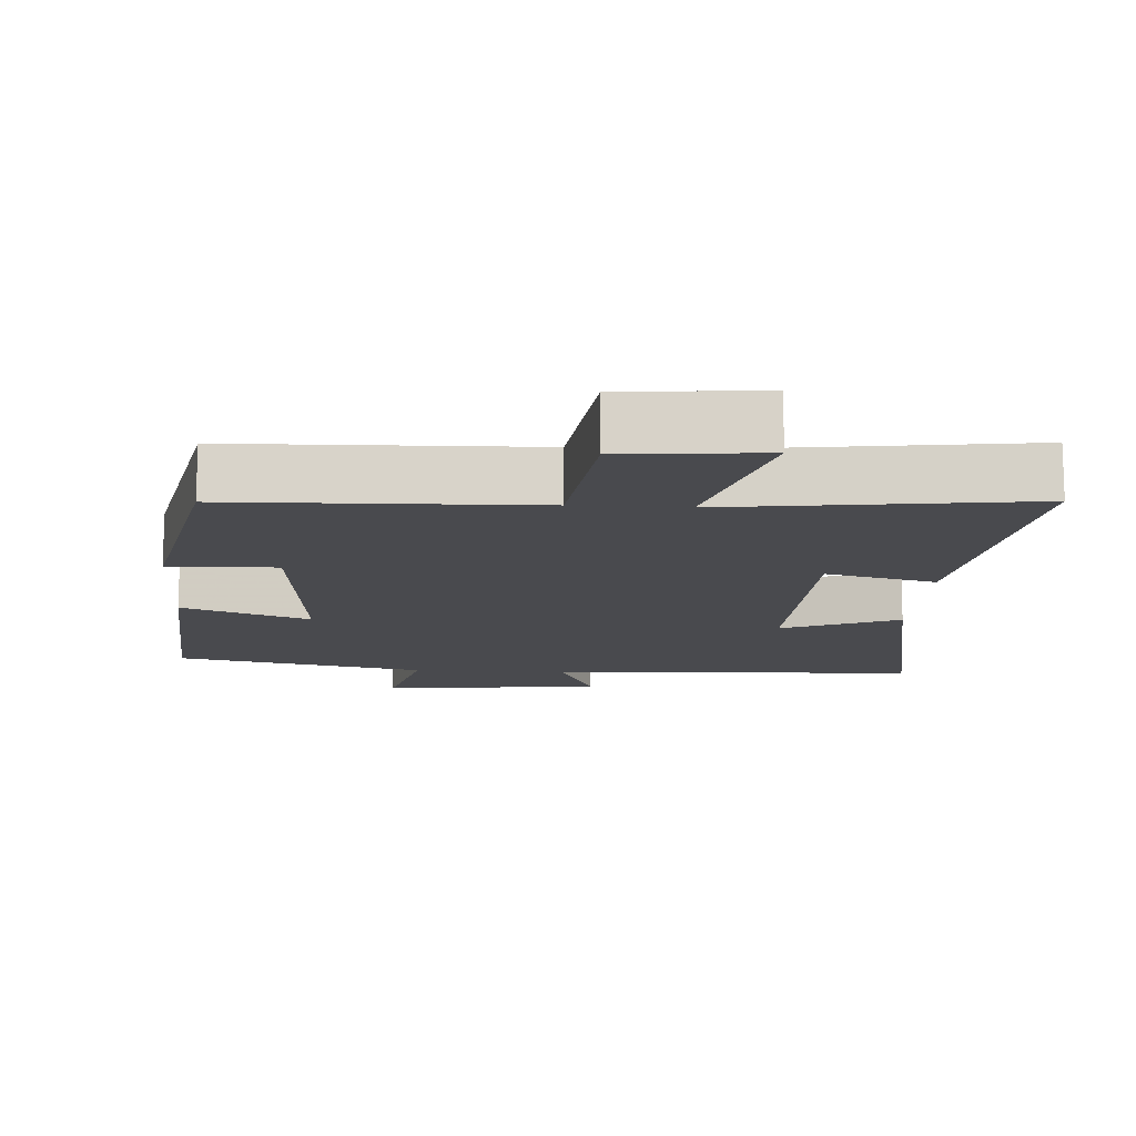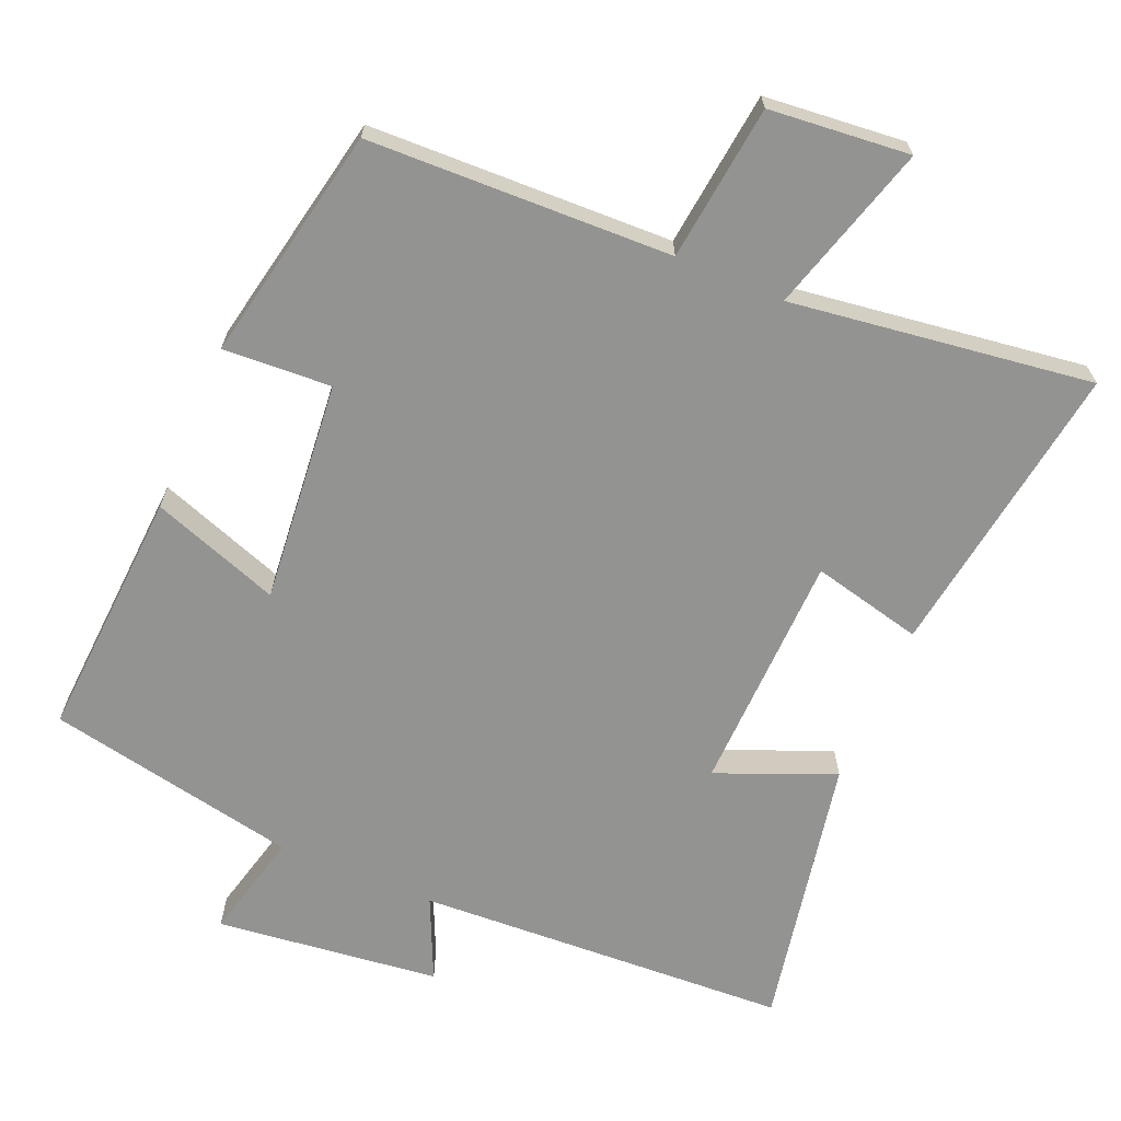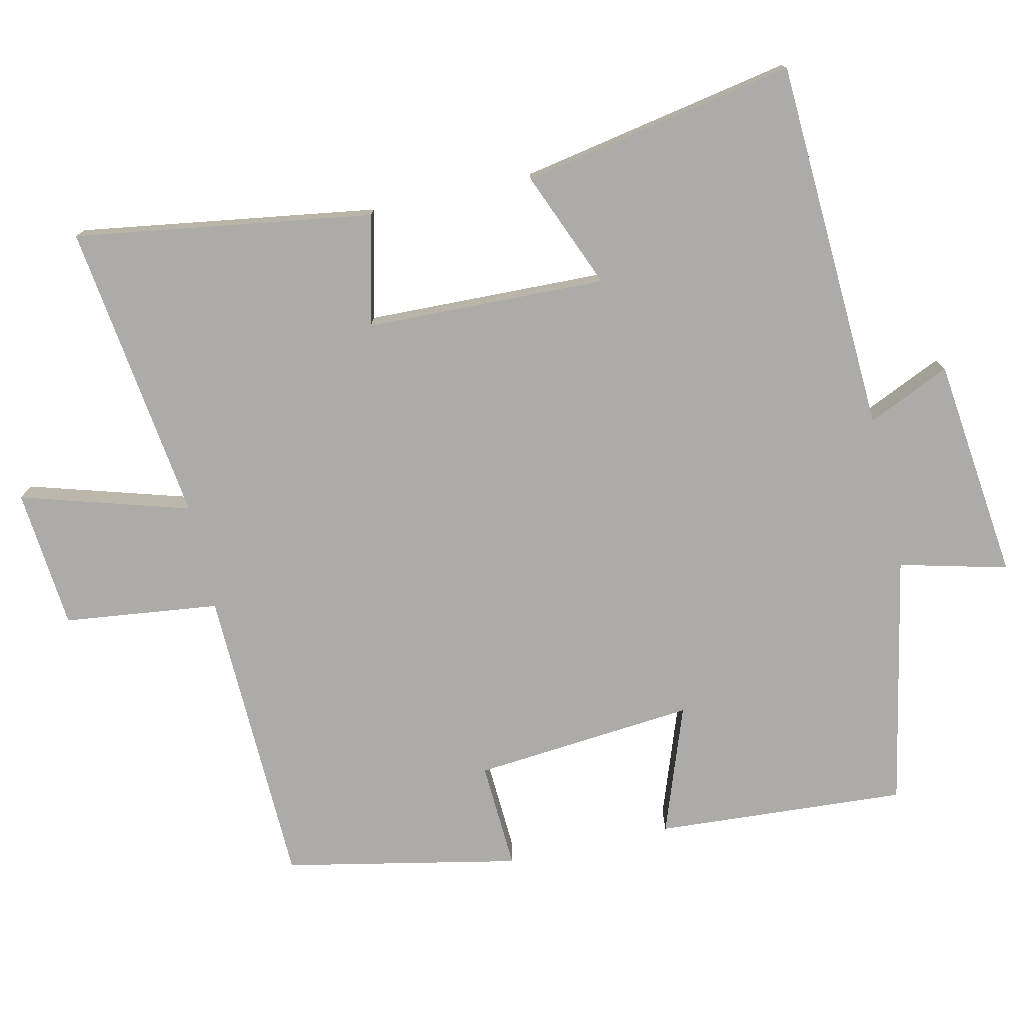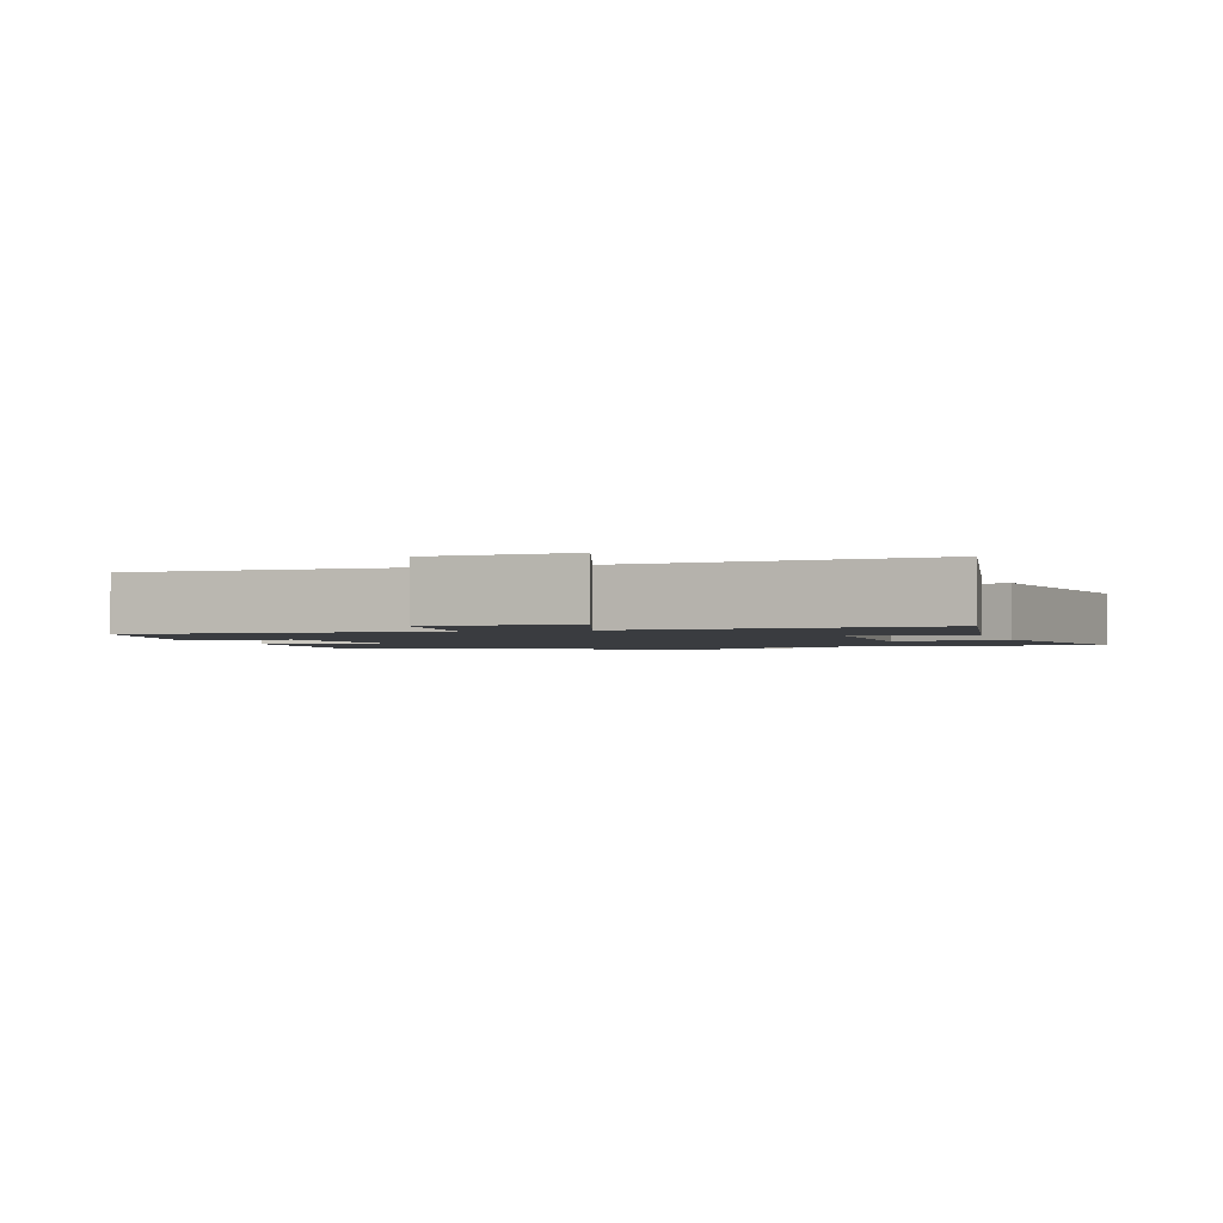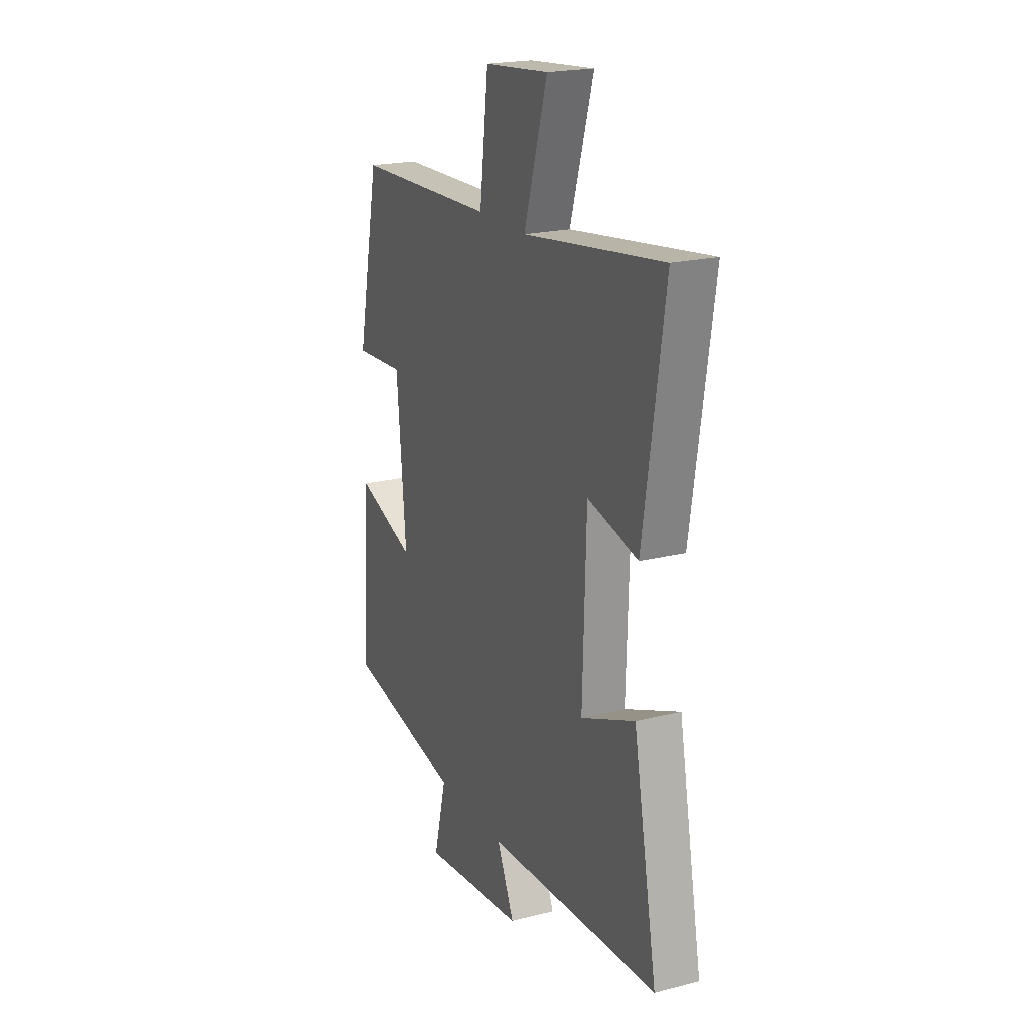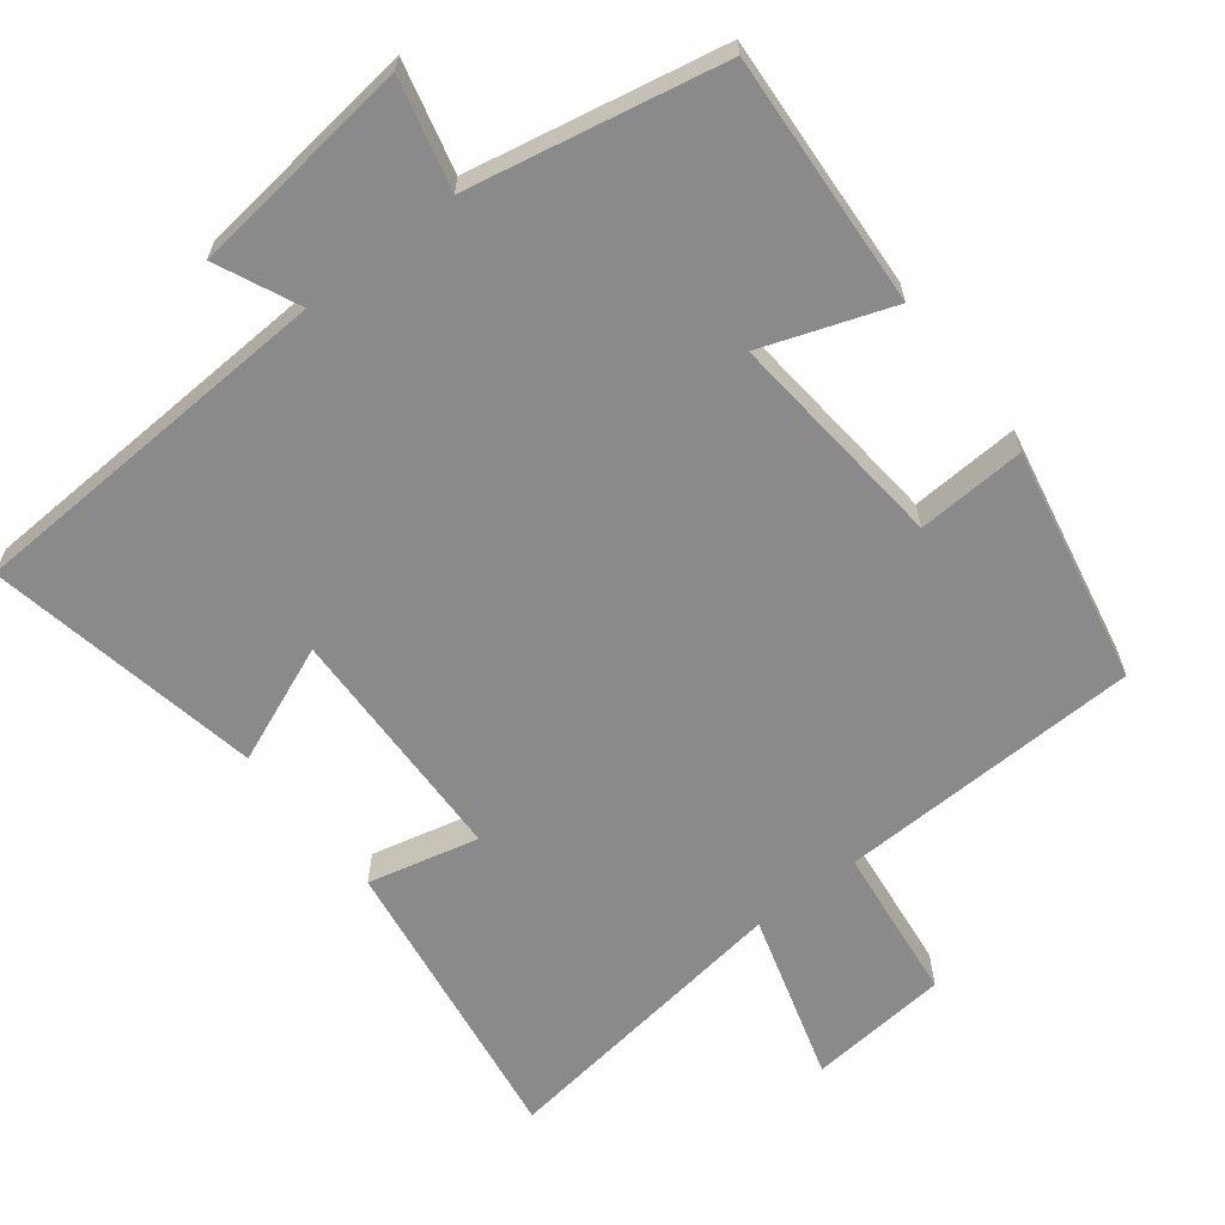
<metadata>
{"format":"obj","ext":"obj","renderer":"f3d","projection":"perspective","resolution":1024,"background":"white","views":[{"elev":-13.4,"azim":-3.7,"up":"+Y"},{"elev":-66.7,"azim":-22.8,"up":"+Y"},{"elev":-76.2,"azim":102.7,"up":"+Y"},{"elev":-1.8,"azim":16.8,"up":"+Y"},{"elev":20.5,"azim":65.3,"up":"+Z"},{"elev":-63.6,"azim":-142.0,"up":"+Y"}]}
</metadata>
<code>
v 0.572 0.07 -0.475
v 0.051 0.07 -0.5
v 0.103 0.07 -0.615
v -0.209 0.07 -0.651
v -0.171 0.07 -0.5
v -0.523 0.07 -0.429
v -0.5 0.07 -0.078
v -0.321 0.07 -0.142
v -0.349 0.07 0.168
v -0.5 0.07 0.16
v -0.433 0.07 0.488
v -0.01 0.07 0.5
v 0.016 0.07 0.717
v 0.212 0.07 0.735
v 0.142 0.07 0.5
v 0.563 0.07 0.556
v 0.5 0.07 0.14
v 0.346 0.07 0.177
v 0.336 0.07 -0.159
v 0.5 0.07 -0.092
v 0.572 0 -0.475
v 0.051 0 -0.5
v 0.103 0 -0.615
v -0.209 0 -0.651
v -0.171 0 -0.5
v -0.523 0 -0.429
v -0.5 0 -0.078
v -0.321 0 -0.142
v -0.349 0 0.168
v -0.5 0 0.16
v -0.433 0 0.488
v -0.01 0 0.5
v 0.016 0 0.717
v 0.212 0 0.735
v 0.142 0 0.5
v 0.563 0 0.556
v 0.5 0 0.14
v 0.346 0 0.177
v 0.336 0 -0.159
v 0.5 0 -0.092
f 19 20 1 2
f 18 19 2
f 15 16 17 18
f 15 18 2
f 12 13 14 15
f 12 15 2
f 9 10 11 12
f 8 9 12 2
f 5 6 7 8
f 5 8 2 3
f 3 4 5
f 22 21 40 39
f 22 39 38
f 38 37 36 35
f 22 38 35
f 35 34 33 32
f 22 35 32
f 32 31 30 29
f 22 32 29 28
f 28 27 26 25
f 23 22 28 25
f 25 24 23
f 1 21 22 2
f 2 22 23 3
f 3 23 24 4
f 4 24 25 5
f 5 25 26 6
f 6 26 27 7
f 7 27 28 8
f 8 28 29 9
f 9 29 30 10
f 10 30 31 11
f 11 31 32 12
f 12 32 33 13
f 13 33 34 14
f 14 34 35 15
f 15 35 36 16
f 16 36 37 17
f 17 37 38 18
f 18 38 39 19
f 19 39 40 20
f 20 40 21 1

</code>
